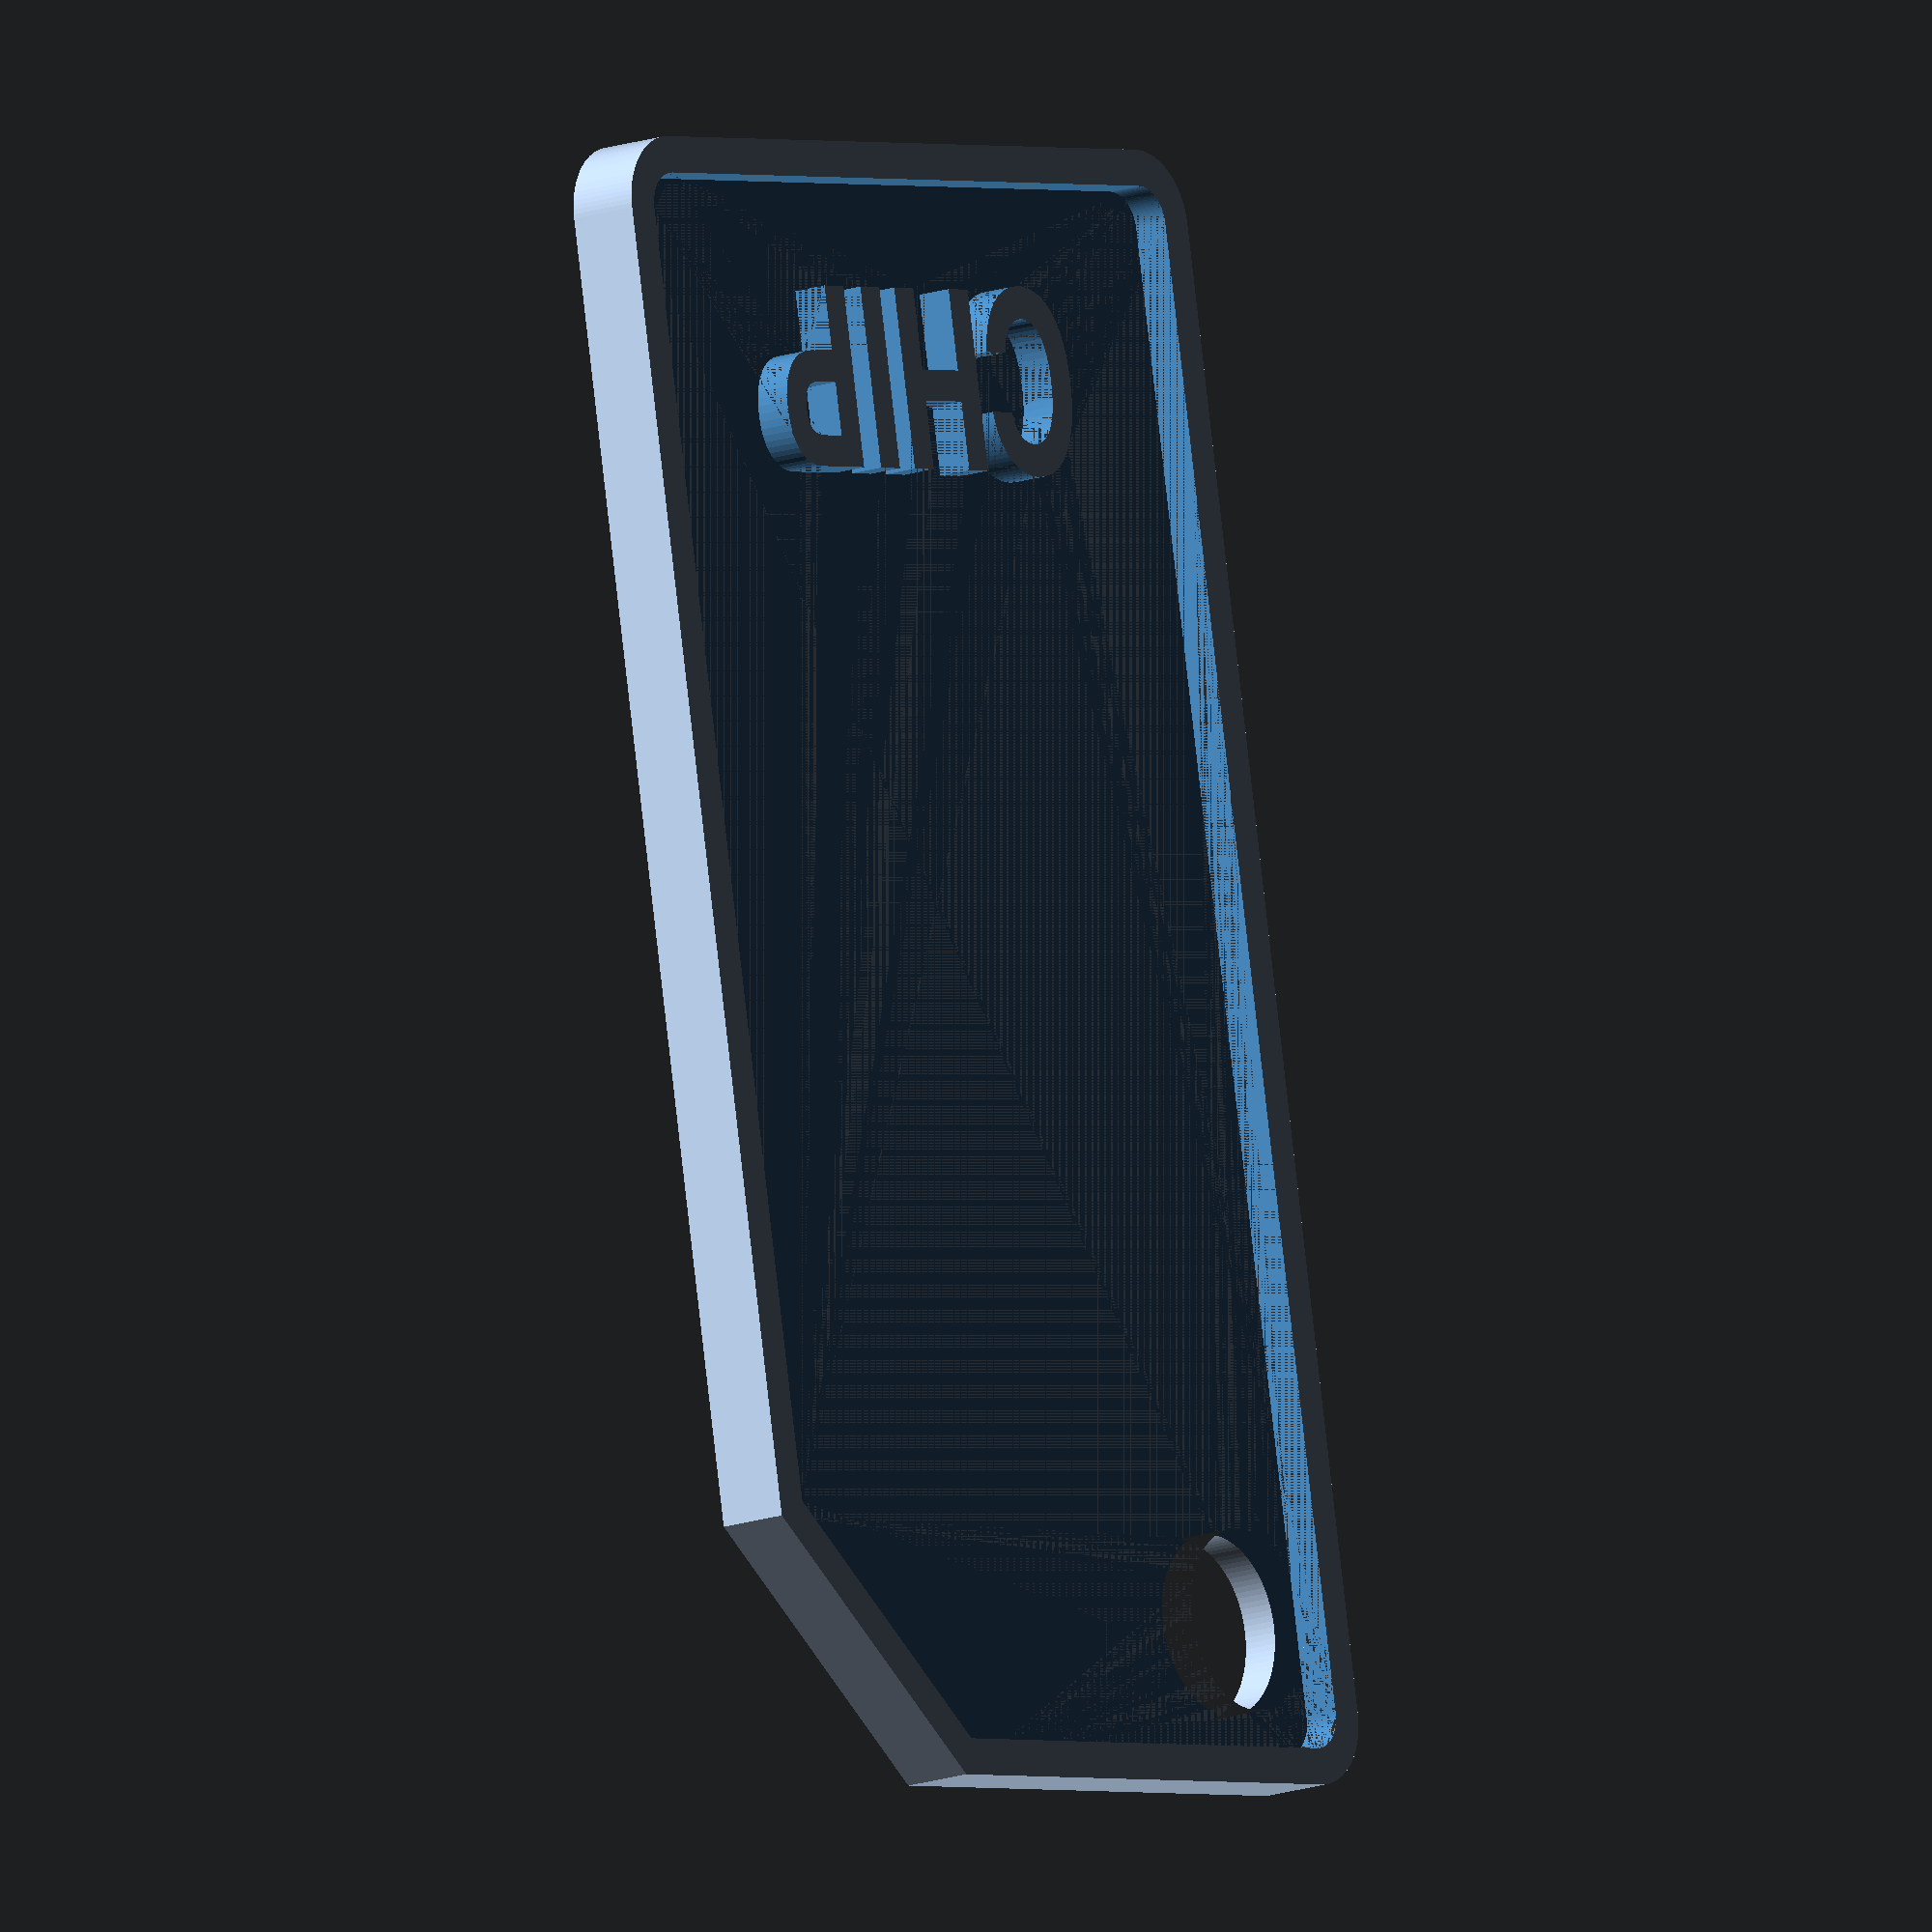
<openscad>
// FilamentChip.scad
//
// 19 Feb 2020 <drifkind@acm.org>
//
// Copyright (c) 2020 David Rifkind. Licensed under Creative Commons
// Attribution-NonCommercial 3.0 Unported (CC BY-NC 3.0) license or any
// future version. For details see:
//   <https://creativecommons.org/licenses/by-nc/3.0/>
//
// Revision history and latest version:
//   <https://github.com/drifkind/FilamentChip/>
//
// Produce a 3D printer filament sample chip. (Or resin or other medium,
// I guess.)
//

/* Parameters */

/* [Basics] */
// Width of chip
width = 25; // [1:1000]
// Height of chip
height = 45; // [1:1000]
// Treatment of label
label_treatment = "relieve"; // ["emboss":Embossed, "engrave":Engraved, "relieve":Relieved]
// Label text
caption1 = "CHIP";
// Second line (optional)
caption2 = "";
// Compress or stretch label (percent)
label_width_factor = 100; // [1:1:1000]
// Expand chip if label is too long
expandable = false;
// Binder hole
binder_hole = true;
// Clip corner
clip_corner = true;

/* [Shape] */
// Thickness of chip
thickness = 2; // [0.1:0.1:100]
// Corner radius
corner_radius = 2; // [0.1:0.1:100]
// Relieved border width
border_width = 1; // [0.1:0.1:100]

/* [Label] */
// Font height
label_size = 5; // [0.1:0.1:100]
// Font name
label_font = "Arial Narrow:style=Bold";
// Distance from bottom of chip
label_baseline = 4; // [0.1:0.1:100]
// Padding at sides when chip is expandable
label_padding = 2; // [0.1:0.1:100]
// Height/depth of label
label_thickness = 1; // [0.1:0.1:100]

/* [Binder Hole] */
// Hole location (only if basics/expandable is off)
hole_location = -1; // [-1:Left, 0:Center, +1:Right]
// Hole diameter
hole_diameter = 5; // [0.1:0.1:100]
// Distance from edge of chip
hole_padding = 2; // [0.1:0.1:100]

/* [Clip Corner] */
// Corner to clip
which_corner = 0; // [-1:Left, 0:Opposite Hole, 1:Right]
// Amount to clip
clip_size = 7; // [0.1:0.1:100]

/* [System] */
// Curve smoothness
$fn=100;

module end_of_header() {}

/* A little too miscellaneous for parameterization */
// Extra caption line spacing
extra_caption_leading = 2;

huge = 1000000;
tiny = 0.001;

chip();

module chip() {
    if (label_treatment == "engrave") {
        difference() {
            blank_chip();
            color("SteelBlue")
            translate([0, label_baseline, thickness-label_thickness]) linear_extrude(label_thickness+tiny) label_text();
        }
    }
    if (label_treatment == "emboss") {
        blank_chip();
        // Clip the label to the edges of the chip, then stretch
        // in Z to protrude above top surface
        color("SteelBlue")
        resize([0, 0, thickness+label_thickness]) {
            intersection() {
                blank_chip();
                translate([0, label_baseline, 0]) linear_extrude(tiny) label_text();
            }
        }
    }
    if (label_treatment == "relieve") {
        difference() {
            blank_chip();
            color("SteelBlue")
            translate([0, 0, thickness-label_thickness]) linear_extrude(label_thickness+tiny)
            difference() {
                // Use hull() to ignore binder hole
                offset(r=-border_width) hull() blank_chip_outline();
                translate([0, label_baseline]) label_text();
            }
        }
    }
}

// blank_chip
//
module blank_chip() {
    color("LightSteelBlue")
    union() {
        linear_extrude(thickness) blank_chip_outline();
    }
}

// blank_chip_outline
//
module blank_chip_outline() {
    difference() { // Binder hole, clip corner
        offset(r=corner_radius) offset(r=-corner_radius) { // Round corners
            if (expandable) {
                union() {
                    // Calculated chip size:
                    intersection() {
                        // Result is a tall rectangle with jagged +Y/-Y
                        // ends and width equal to label plus padding
                        // Note: could 'offset(r=-tiny/2)' to make up
                        // for 'square' width if you are obsessive
                        minkowski() {
                            // hull() to simplify geometry
                            offset(delta=label_padding) hull() label_text();
                            square([tiny, huge], center=true);
                        }
                        // Second term is a wide rectangle with correct
                        // height
                        translate([-huge, 0]) square([huge*2, height]);
                    }
                    // Minimum size:
                    translate([-width/2, 0]) square([width, height]);
                }
            } else { // Not expandable
                translate([-width/2, 0]) square([width, height]);
            }
        } // offset
        if (binder_hole) {
            tx = (width/2 - hole_padding - hole_diameter/2) * (expandable ? 0 : hole_location);
            translate([tx, height-hole_padding-hole_diameter/2]) circle(d=hole_diameter);
        }
        if (clip_corner) {
            which = which_corner ? which_corner : hole_location ? -hole_location : 1;
            tx = (width/2 - clip_size) * which;
            translate([tx, height]) rotate([0, 0, 45-90*which]) square([huge, huge]);
        }
    }
}

// label_text
//
module label_text() {
    scale([label_width_factor/100, 1]) {
        if (caption2 == "") {
            format_text_line(caption1);
        } else {
            union() {
                translate([0, label_size + extra_caption_leading]) format_text_line(caption1);
                format_text_line(caption2);
            }
        }
    }
}

// format_text_line
module format_text_line(line) {
    text(line, size=label_size, font=label_font, halign="center");
}

</openscad>
<views>
elev=14.6 azim=169.4 roll=307.9 proj=o view=solid
</views>
